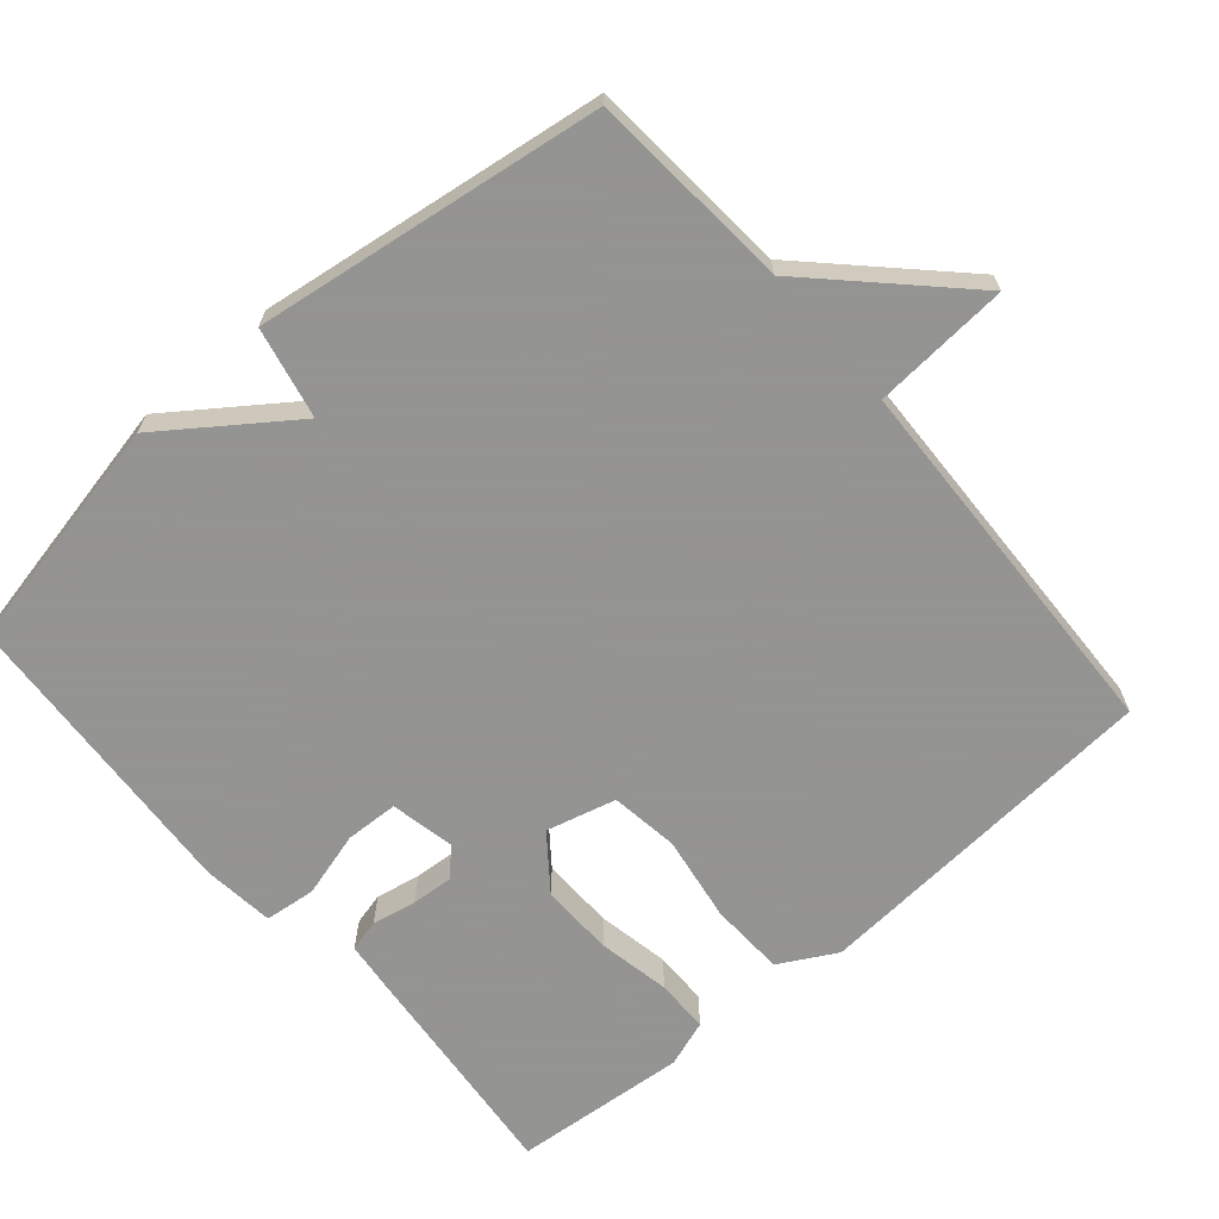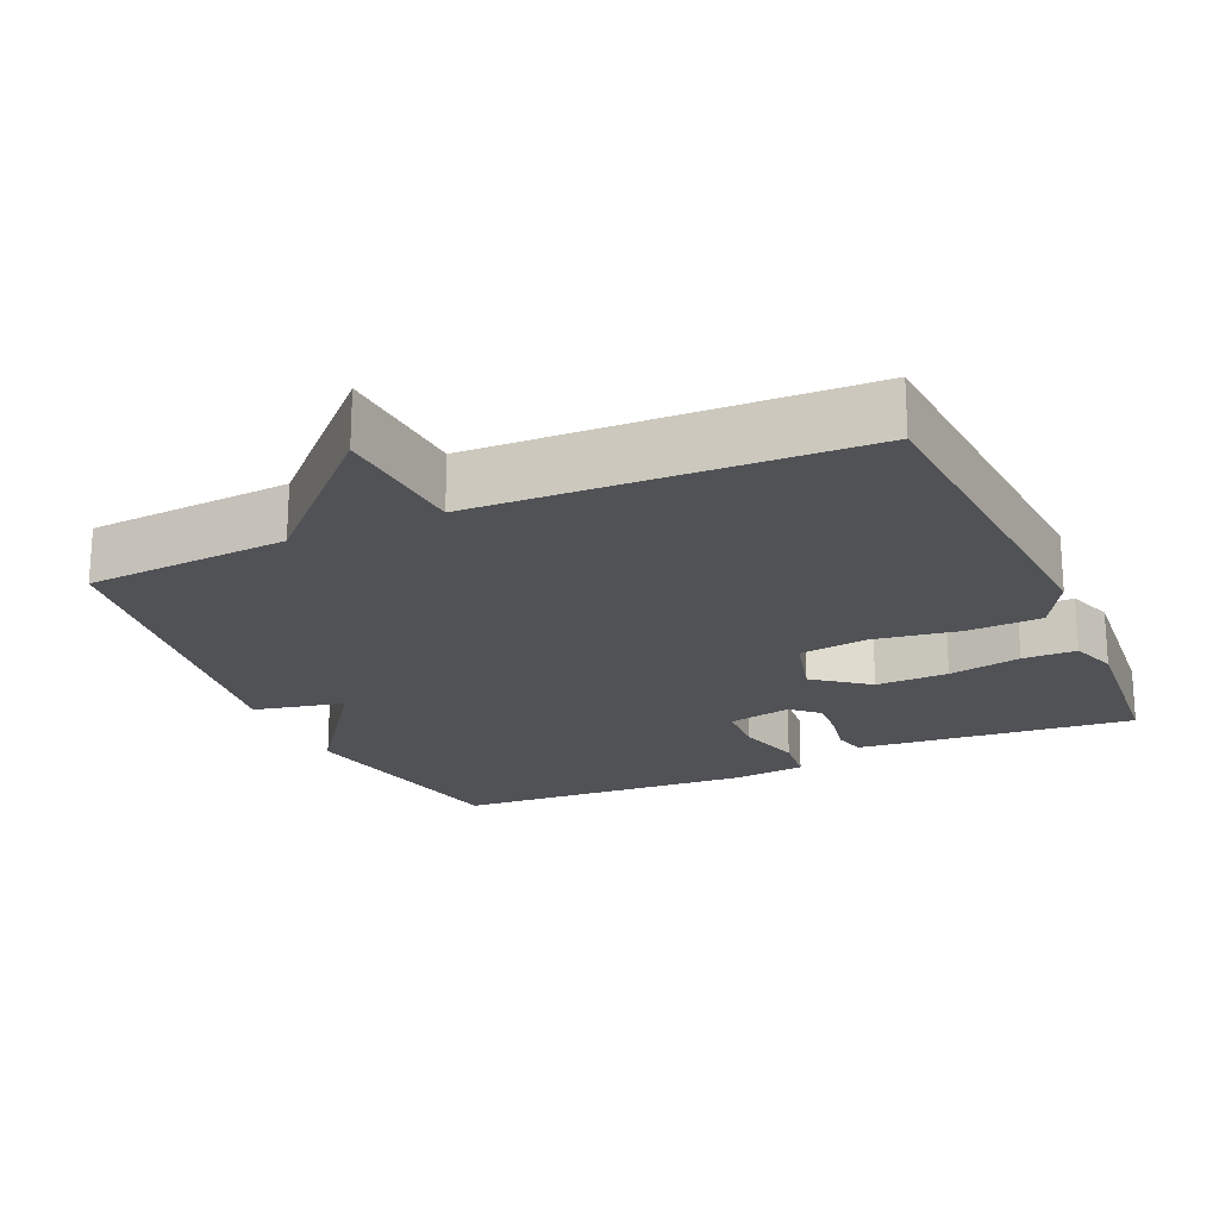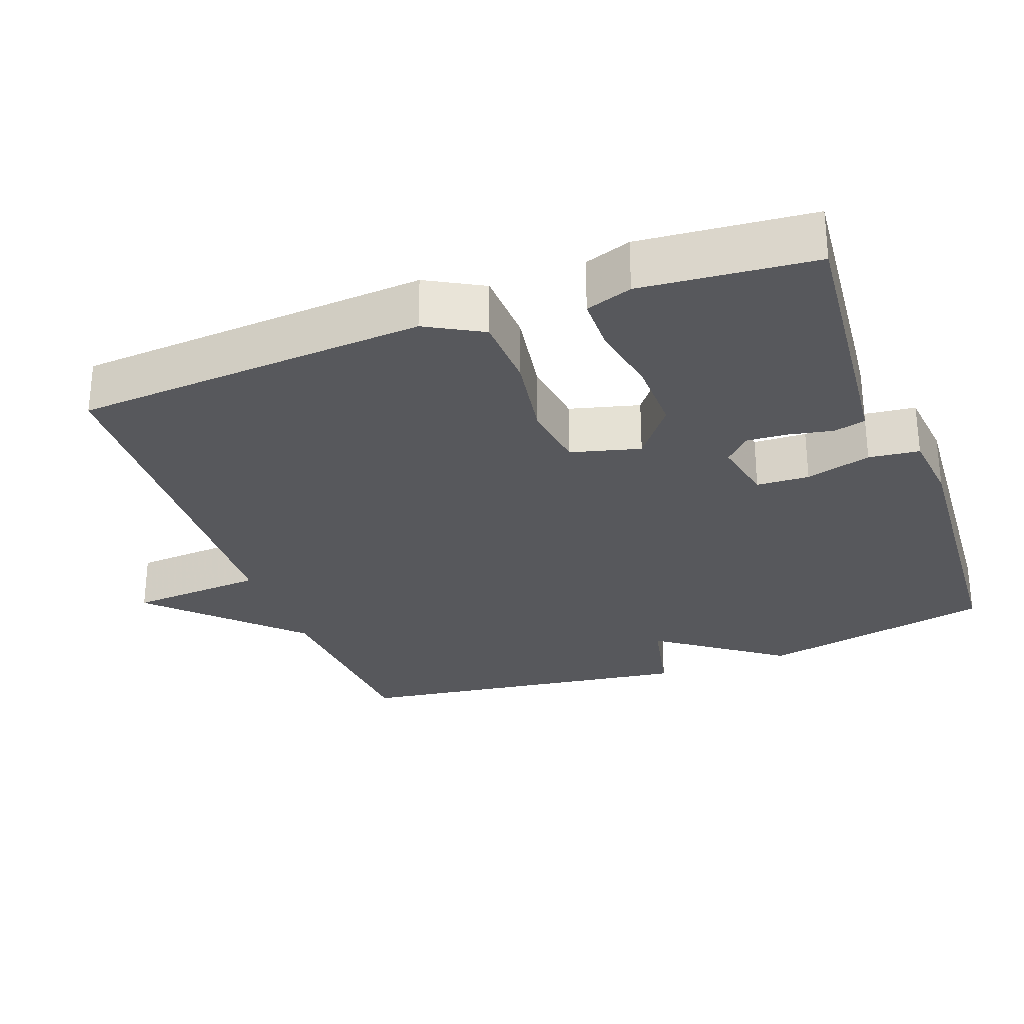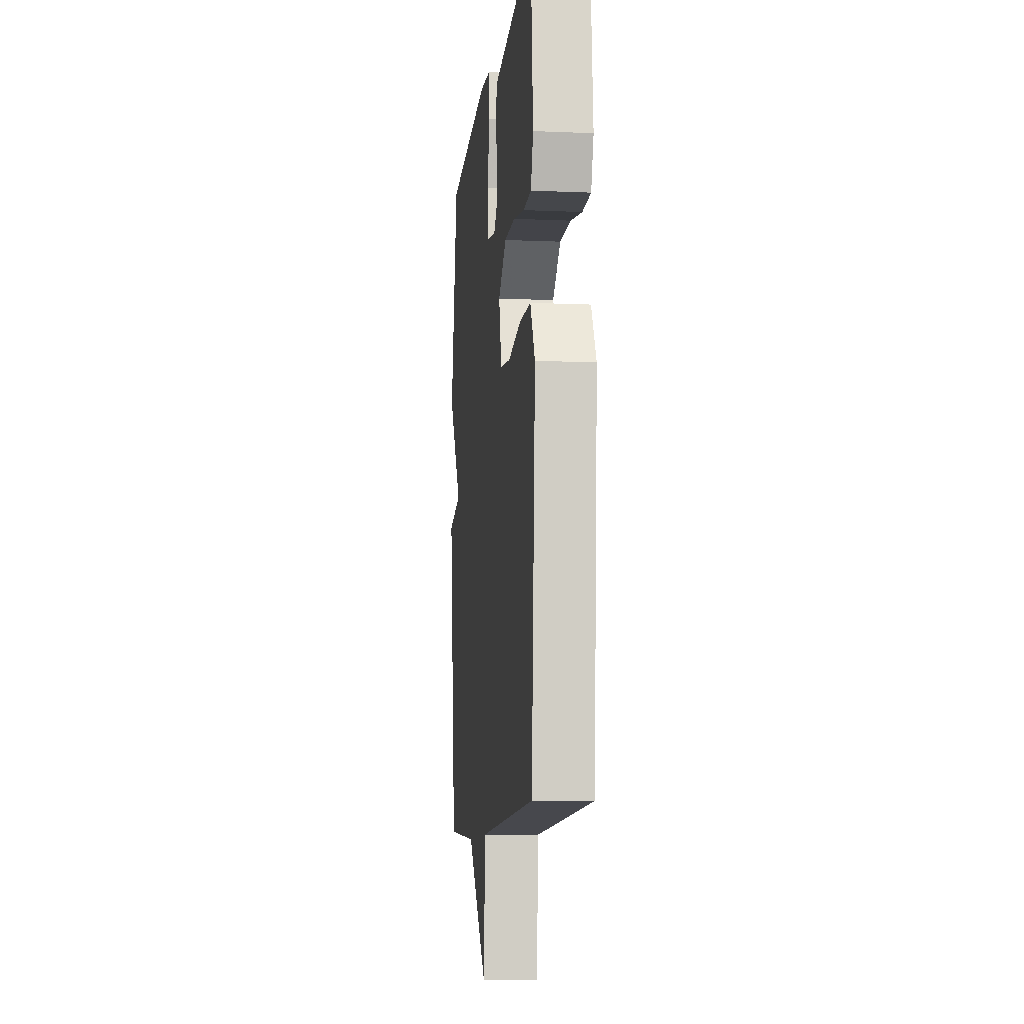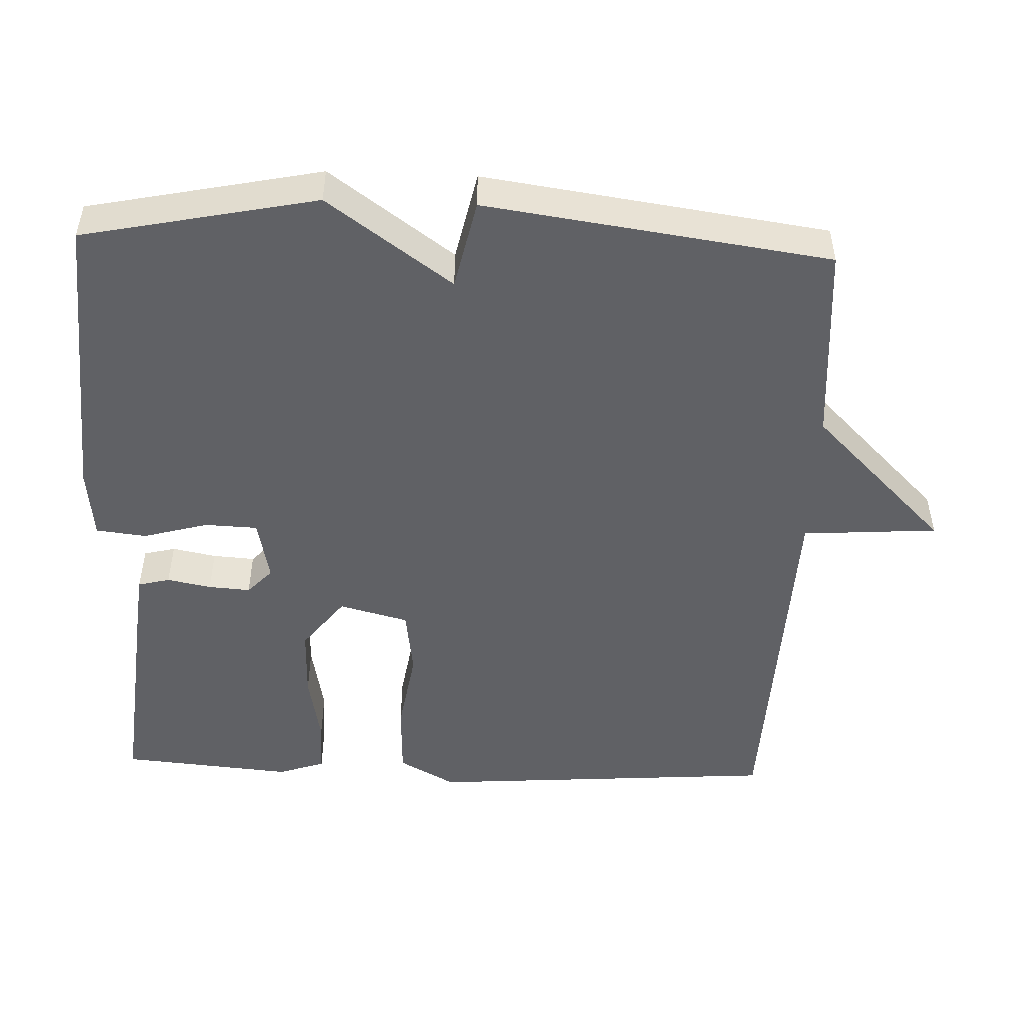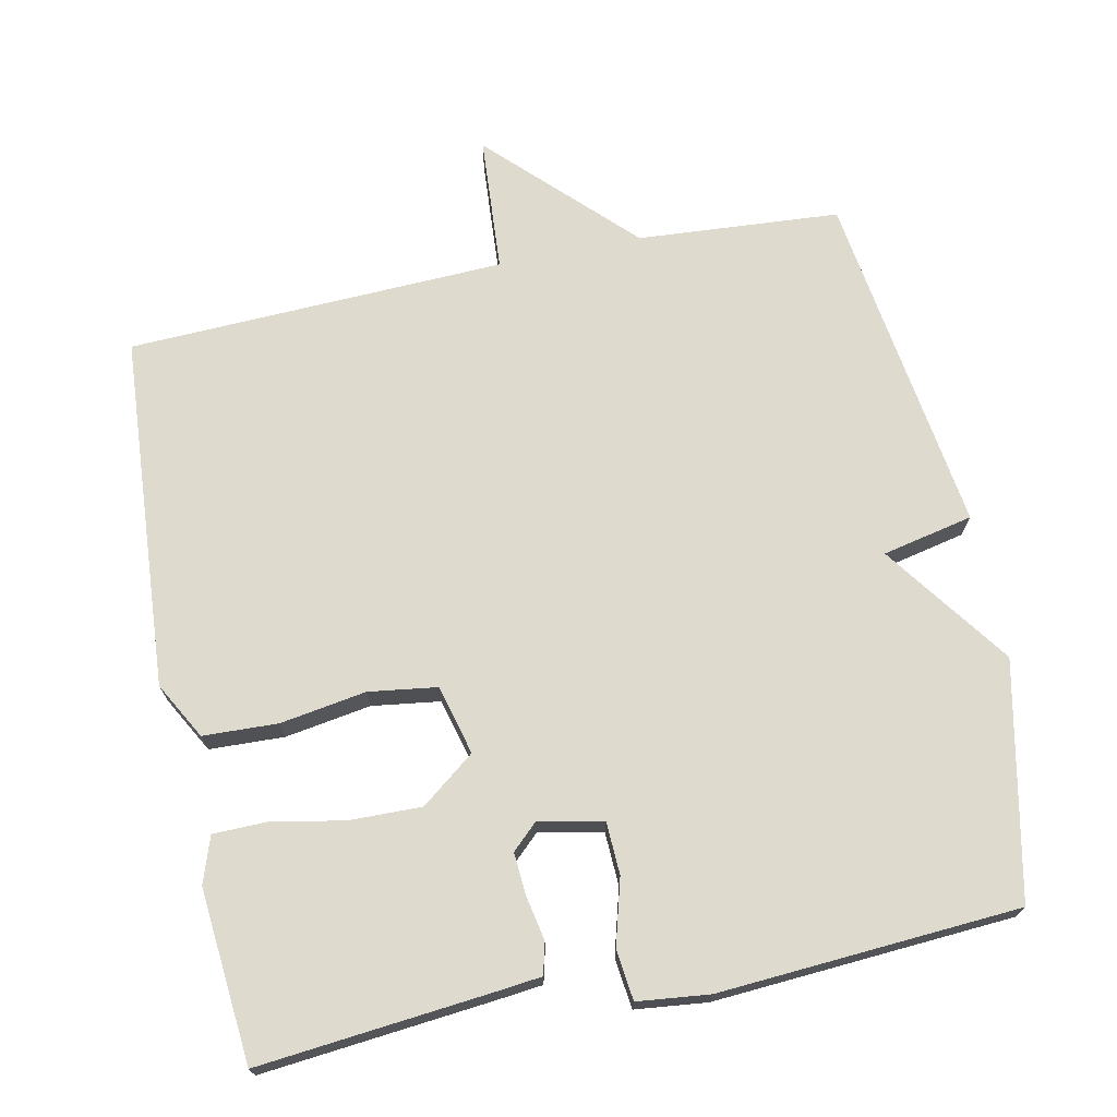
<metadata>
{"format":"obj","ext":"obj","renderer":"f3d","projection":"perspective","resolution":1024,"background":"white","views":[{"elev":-66.9,"azim":130.8,"up":"+Y"},{"elev":-20.8,"azim":-156.0,"up":"+Y"},{"elev":-28.8,"azim":-69.8,"up":"+Y"},{"elev":-9.6,"azim":-96.3,"up":"+Z"},{"elev":-49.5,"azim":87.8,"up":"+Y"},{"elev":71.1,"azim":-11.7,"up":"+Y"}]}
</metadata>
<code>
v -0.5 0.07 0.5
v -0.183 0.07 0.469
v -0.118 0.07 0.462
v -0.107 0.07 0.418
v -0.119 0.07 0.357
v -0.123 0.07 0.299
v -0.087 0.07 0.265
v 0.001 0.07 0.283
v 0.004 0.07 0.356
v -0.021 0.07 0.446
v -0.013 0.07 0.516
v 0.086 0.07 0.527
v 0.5 0.07 0.5
v 0.567 0.07 0.176
v 0.442 0.07 0.003
v 0.567 0.07 -0.024
v 0.5 0.07 -0.5
v 0.221 0.07 -0.52
v 0.034 0.07 -0.708
v 0.021 0.07 -0.52
v -0.5 0.07 -0.5
v -0.535 0.07 -0.012
v -0.492 0.07 0.066
v -0.389 0.07 0.07
v -0.27 0.07 0.051
v -0.176 0.07 0.064
v -0.151 0.07 0.16
v -0.225 0.07 0.217
v -0.325 0.07 0.215
v -0.425 0.07 0.196
v -0.499 0.07 0.197
v -0.521 0.07 0.261
v -0.5 0 0.5
v -0.183 0 0.469
v -0.118 0 0.462
v -0.107 0 0.418
v -0.119 0 0.357
v -0.123 0 0.299
v -0.087 0 0.265
v 0.001 0 0.283
v 0.004 0 0.356
v -0.021 0 0.446
v -0.013 0 0.516
v 0.086 0 0.527
v 0.5 0 0.5
v 0.567 0 0.176
v 0.442 0 0.003
v 0.567 0 -0.024
v 0.5 0 -0.5
v 0.221 0 -0.52
v 0.034 0 -0.708
v 0.021 0 -0.52
v -0.5 0 -0.5
v -0.535 0 -0.012
v -0.492 0 0.066
v -0.389 0 0.07
v -0.27 0 0.051
v -0.176 0 0.064
v -0.151 0 0.16
v -0.225 0 0.217
v -0.325 0 0.215
v -0.425 0 0.196
v -0.499 0 0.197
v -0.521 0 0.261
f 3 4 5
f 2 3 5
f 1 2 5
f 32 1 5
f 31 32 5
f 30 31 5
f 29 30 5
f 28 29 5 6
f 27 28 6 7
f 26 27 7 8
f 23 24 25
f 22 23 25
f 21 22 25
f 20 21 25
f 20 25 26
f 18 19 20
f 18 20 26
f 17 18 26
f 16 17 26
f 15 16 26
f 13 14 15
f 12 13 15
f 11 12 15
f 10 11 15
f 9 10 15
f 8 9 15
f 8 15 26
f 37 36 35
f 37 35 34
f 37 34 33
f 37 33 64
f 37 64 63
f 37 63 62
f 37 62 61
f 38 37 61 60
f 39 38 60 59
f 40 39 59 58
f 57 56 55
f 57 55 54
f 57 54 53
f 57 53 52
f 58 57 52
f 52 51 50
f 58 52 50
f 58 50 49
f 58 49 48
f 58 48 47
f 47 46 45
f 47 45 44
f 47 44 43
f 47 43 42
f 47 42 41
f 47 41 40
f 58 47 40
f 1 33 34 2
f 2 34 35 3
f 3 35 36 4
f 4 36 37 5
f 5 37 38 6
f 6 38 39 7
f 7 39 40 8
f 8 40 41 9
f 9 41 42 10
f 10 42 43 11
f 11 43 44 12
f 12 44 45 13
f 13 45 46 14
f 14 46 47 15
f 15 47 48 16
f 16 48 49 17
f 17 49 50 18
f 18 50 51 19
f 19 51 52 20
f 20 52 53 21
f 21 53 54 22
f 22 54 55 23
f 23 55 56 24
f 24 56 57 25
f 25 57 58 26
f 26 58 59 27
f 27 59 60 28
f 28 60 61 29
f 29 61 62 30
f 30 62 63 31
f 31 63 64 32
f 32 64 33 1

</code>
